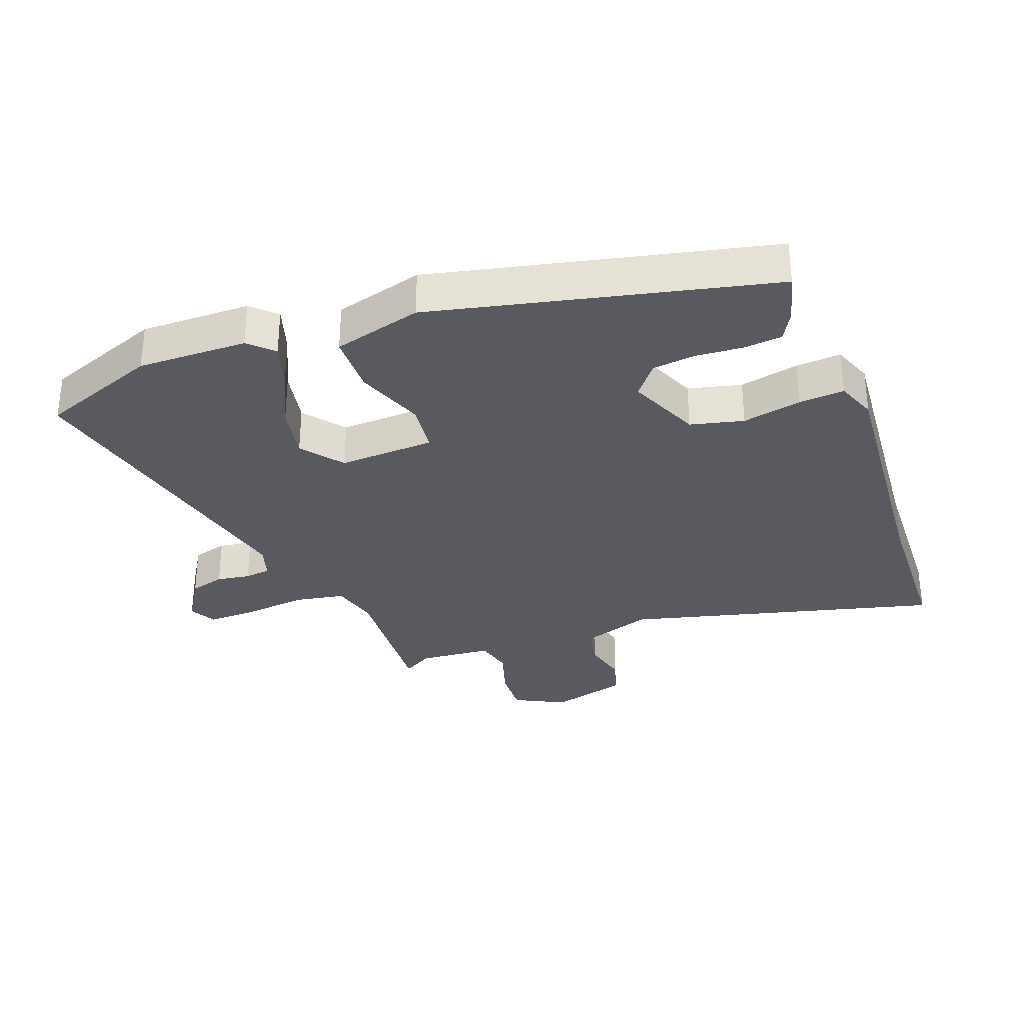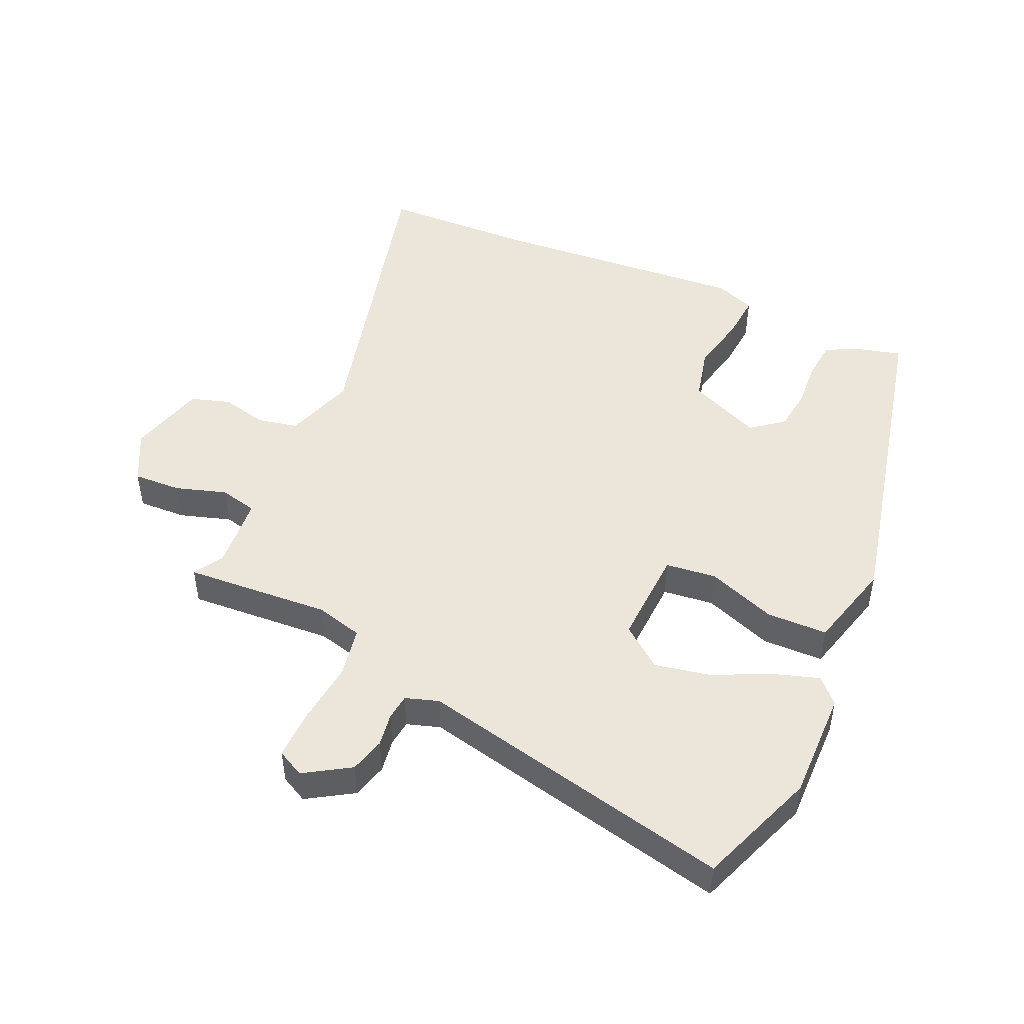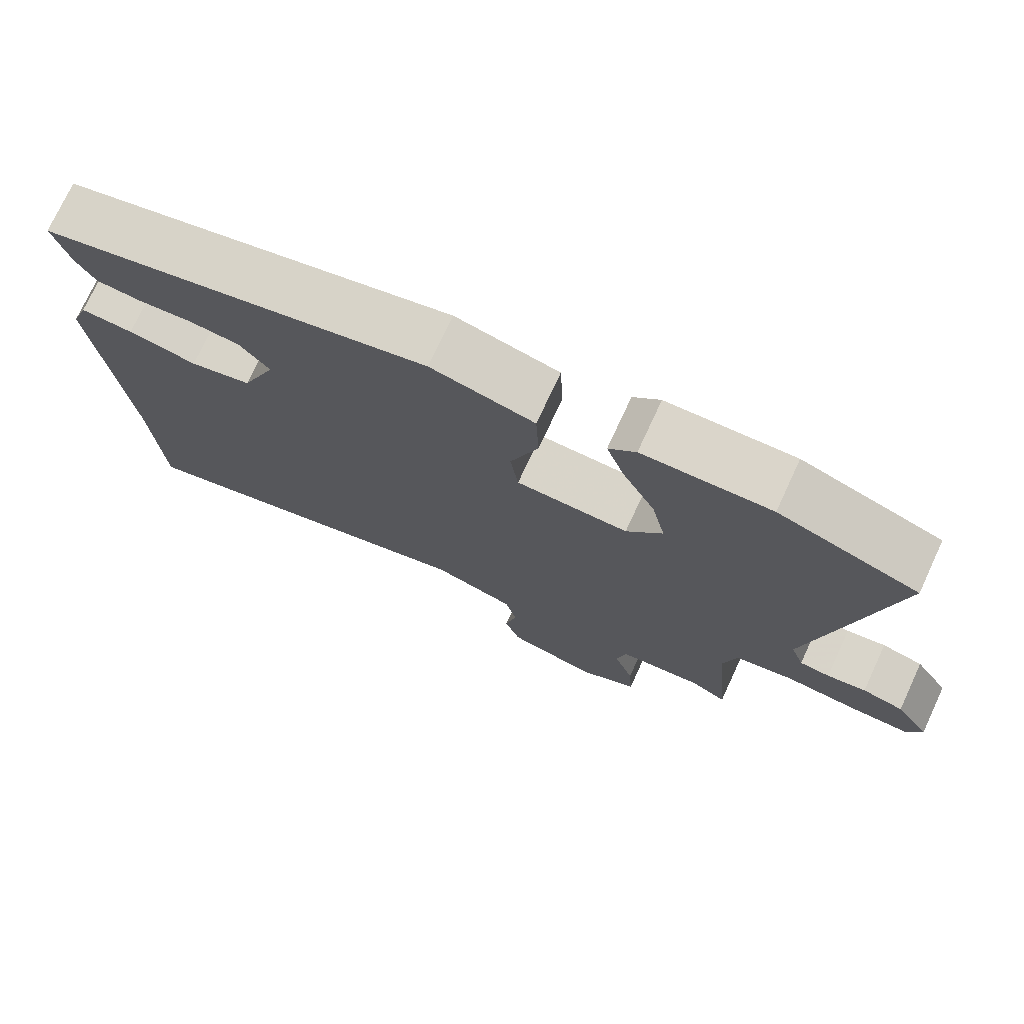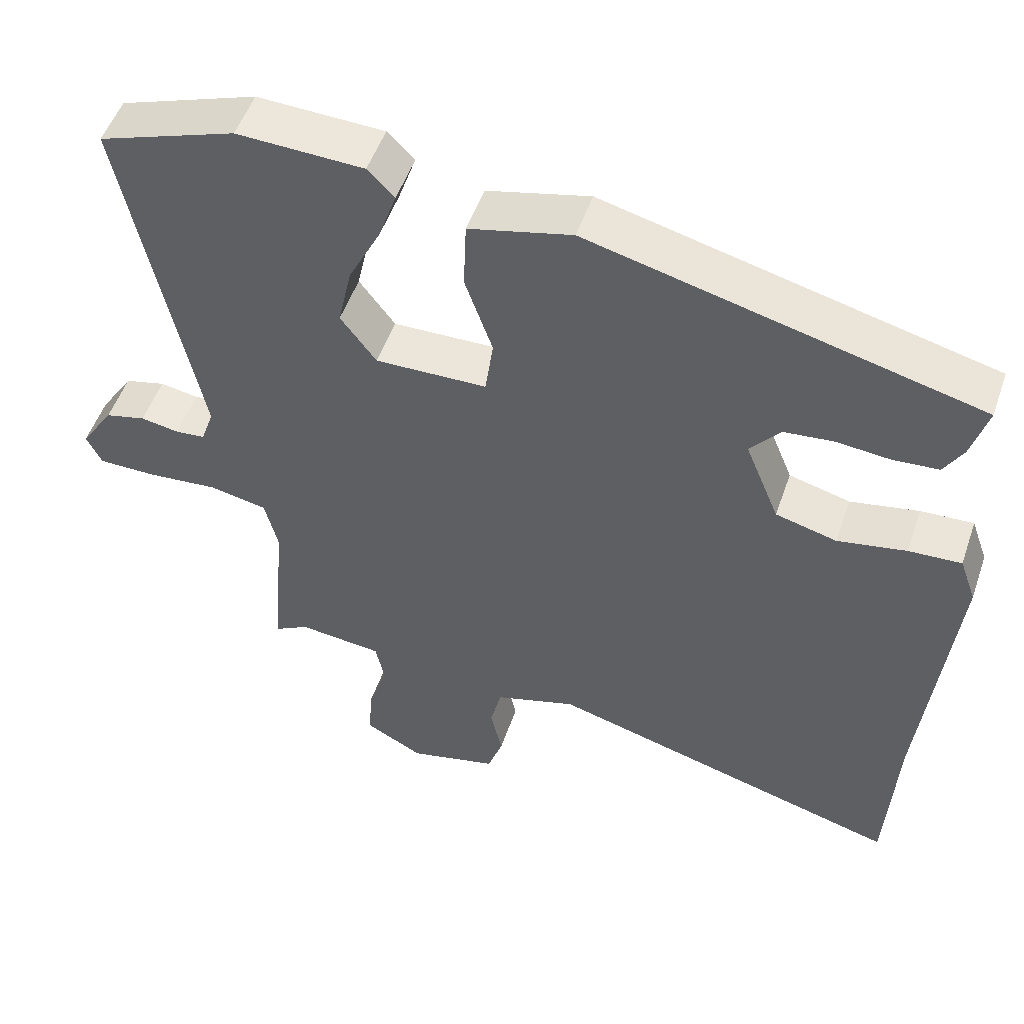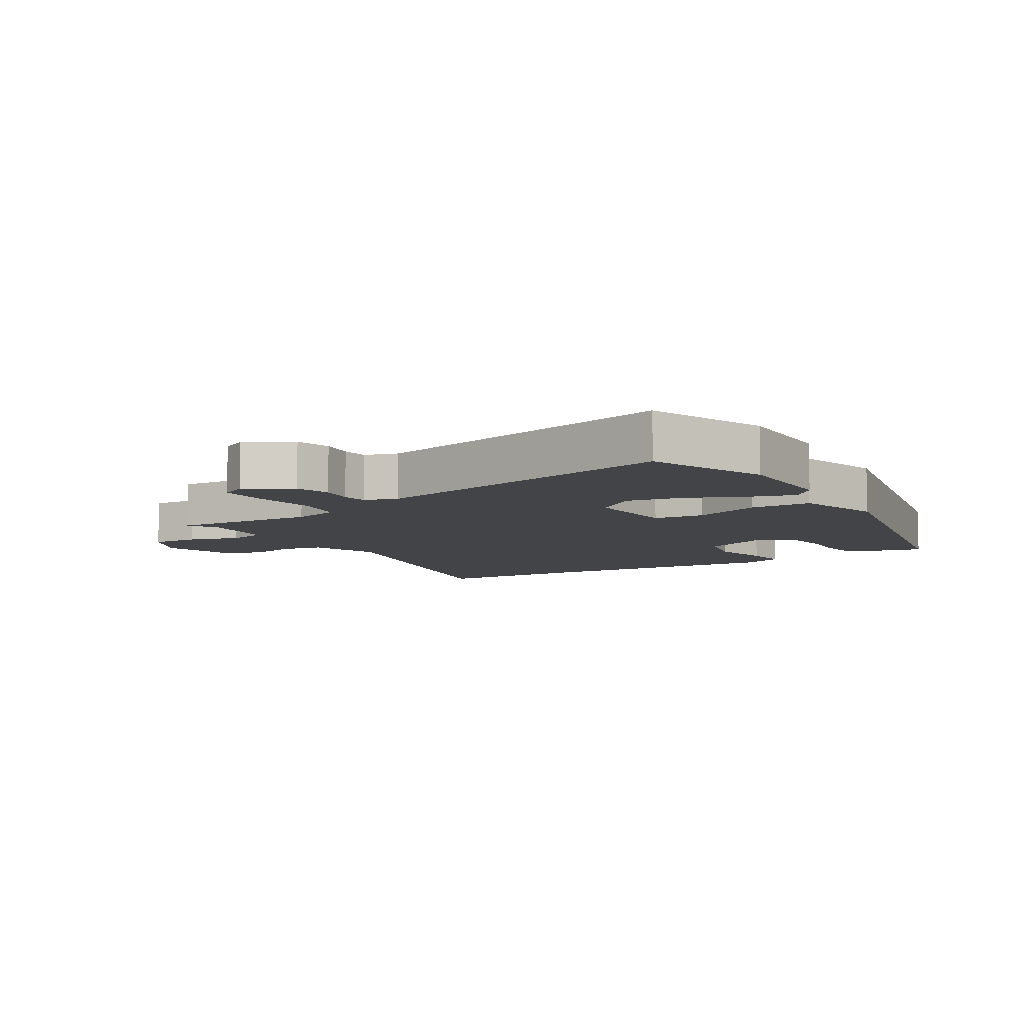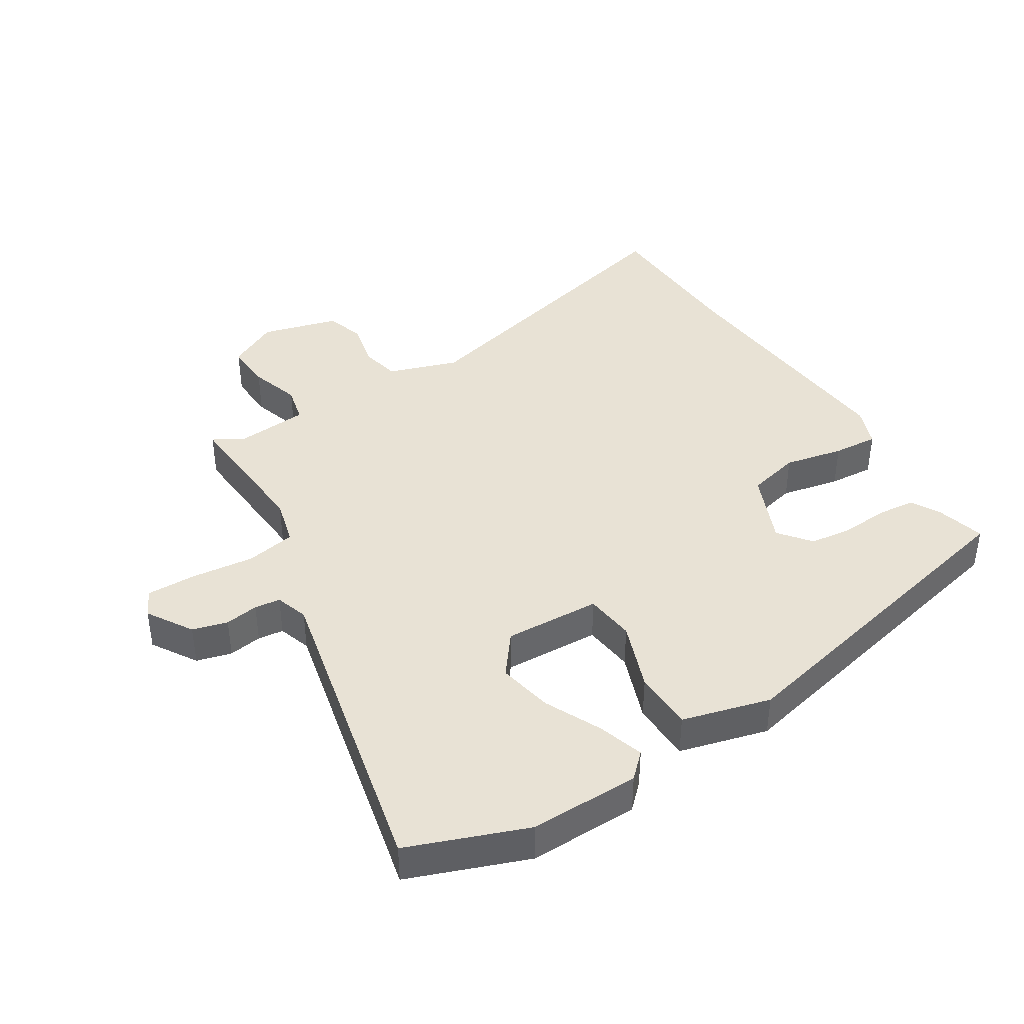
<metadata>
{"format":"obj","ext":"obj","renderer":"f3d","projection":"perspective","resolution":1024,"background":"white","views":[{"elev":-31.9,"azim":21.6,"up":"+Y"},{"elev":48.2,"azim":-64.7,"up":"+Y"},{"elev":74.6,"azim":-155.1,"up":"+Z"},{"elev":51.7,"azim":18.9,"up":"+Z"},{"elev":-7.7,"azim":-56.6,"up":"+Y"},{"elev":40.7,"azim":-30.9,"up":"+Y"}]}
</metadata>
<code>
v 0.518 0.07 0.351
v 0.496 0.07 0.273
v 0.47 0.07 0.228
v 0.409 0.07 0.223
v 0.334 0.07 0.23
v 0.266 0.07 0.223
v 0.225 0.07 0.173
v 0.272 0.07 0.057
v 0.356 0.07 0.035
v 0.45 0.07 0.053
v 0.522 0.07 0.057
v 0.545 0.07 -0.007
v 0.505 0.07 -0.412
v 0.492 0.07 -0.658
v -0.002 0.07 -0.521
v -0.114 0.07 -0.556
v -0.129 0.07 -0.62
v -0.113 0.07 -0.693
v -0.134 0.07 -0.755
v -0.257 0.07 -0.786
v -0.337 0.07 -0.743
v -0.332 0.07 -0.667
v -0.305 0.07 -0.587
v -0.318 0.07 -0.527
v -0.434 0.07 -0.515
v -0.482 0.07 -0.542
v -0.462 0.07 -0.312
v -0.48 0.07 -0.237
v -0.559 0.07 -0.221
v -0.658 0.07 -0.23
v -0.738 0.07 -0.23
v -0.759 0.07 -0.187
v -0.713 0.07 -0.116
v -0.657 0.07 -0.102
v -0.604 0.07 -0.111
v -0.563 0.07 -0.107
v -0.545 0.07 -0.055
v -0.646 0.07 0.448
v -0.457 0.07 0.515
v -0.283 0.07 0.509
v -0.246 0.07 0.472
v -0.271 0.07 0.399
v -0.315 0.07 0.311
v -0.334 0.07 0.224
v -0.285 0.07 0.158
v -0.132 0.07 0.162
v -0.121 0.07 0.242
v -0.159 0.07 0.352
v -0.155 0.07 0.448
v -0.014 0.07 0.483
v 0.518 0 0.351
v 0.496 0 0.273
v 0.47 0 0.228
v 0.409 0 0.223
v 0.334 0 0.23
v 0.266 0 0.223
v 0.225 0 0.173
v 0.272 0 0.057
v 0.356 0 0.035
v 0.45 0 0.053
v 0.522 0 0.057
v 0.545 0 -0.007
v 0.505 0 -0.412
v 0.492 0 -0.658
v -0.002 0 -0.521
v -0.114 0 -0.556
v -0.129 0 -0.62
v -0.113 0 -0.693
v -0.134 0 -0.755
v -0.257 0 -0.786
v -0.337 0 -0.743
v -0.332 0 -0.667
v -0.305 0 -0.587
v -0.318 0 -0.527
v -0.434 0 -0.515
v -0.482 0 -0.542
v -0.462 0 -0.312
v -0.48 0 -0.237
v -0.559 0 -0.221
v -0.658 0 -0.23
v -0.738 0 -0.23
v -0.759 0 -0.187
v -0.713 0 -0.116
v -0.657 0 -0.102
v -0.604 0 -0.111
v -0.563 0 -0.107
v -0.545 0 -0.055
v -0.646 0 0.448
v -0.457 0 0.515
v -0.283 0 0.509
v -0.246 0 0.472
v -0.271 0 0.399
v -0.315 0 0.311
v -0.334 0 0.224
v -0.285 0 0.158
v -0.132 0 0.162
v -0.121 0 0.242
v -0.159 0 0.352
v -0.155 0 0.448
v -0.014 0 0.483
f 47 48 49 50
f 46 47 50 1
f 40 41 42 43
f 40 43 44
f 37 38 39 40
f 36 37 40 44
f 32 33 34 35
f 32 35 36
f 29 30 31 32
f 29 32 36
f 28 29 36 44
f 25 26 27
f 24 25 27
f 24 27 28 44
f 20 21 22 23
f 17 18 19 20
f 16 17 20 23
f 15 16 23 24
f 13 14 15
f 9 10 11 12
f 9 12 13 15
f 2 3 4 5
f 2 5 6
f 46 1 2 6
f 15 24 44 45
f 8 9 15 45
f 8 45 46
f 7 8 46
f 6 7 46
f 100 99 98 97
f 51 100 97 96
f 93 92 91 90
f 94 93 90
f 90 89 88 87
f 94 90 87 86
f 85 84 83 82
f 86 85 82
f 82 81 80 79
f 86 82 79
f 94 86 79 78
f 77 76 75
f 77 75 74
f 94 78 77 74
f 73 72 71 70
f 70 69 68 67
f 73 70 67 66
f 74 73 66 65
f 65 64 63
f 62 61 60 59
f 65 63 62 59
f 55 54 53 52
f 56 55 52
f 56 52 51 96
f 95 94 74 65
f 95 65 59 58
f 96 95 58
f 96 58 57
f 96 57 56
f 1 51 52 2
f 2 52 53 3
f 3 53 54 4
f 4 54 55 5
f 5 55 56 6
f 6 56 57 7
f 7 57 58 8
f 8 58 59 9
f 9 59 60 10
f 10 60 61 11
f 11 61 62 12
f 12 62 63 13
f 13 63 64 14
f 14 64 65 15
f 15 65 66 16
f 16 66 67 17
f 17 67 68 18
f 18 68 69 19
f 19 69 70 20
f 20 70 71 21
f 21 71 72 22
f 22 72 73 23
f 23 73 74 24
f 24 74 75 25
f 25 75 76 26
f 26 76 77 27
f 27 77 78 28
f 28 78 79 29
f 29 79 80 30
f 30 80 81 31
f 31 81 82 32
f 32 82 83 33
f 33 83 84 34
f 34 84 85 35
f 35 85 86 36
f 36 86 87 37
f 37 87 88 38
f 38 88 89 39
f 39 89 90 40
f 40 90 91 41
f 41 91 92 42
f 42 92 93 43
f 43 93 94 44
f 44 94 95 45
f 45 95 96 46
f 46 96 97 47
f 47 97 98 48
f 48 98 99 49
f 49 99 100 50
f 50 100 51 1

</code>
